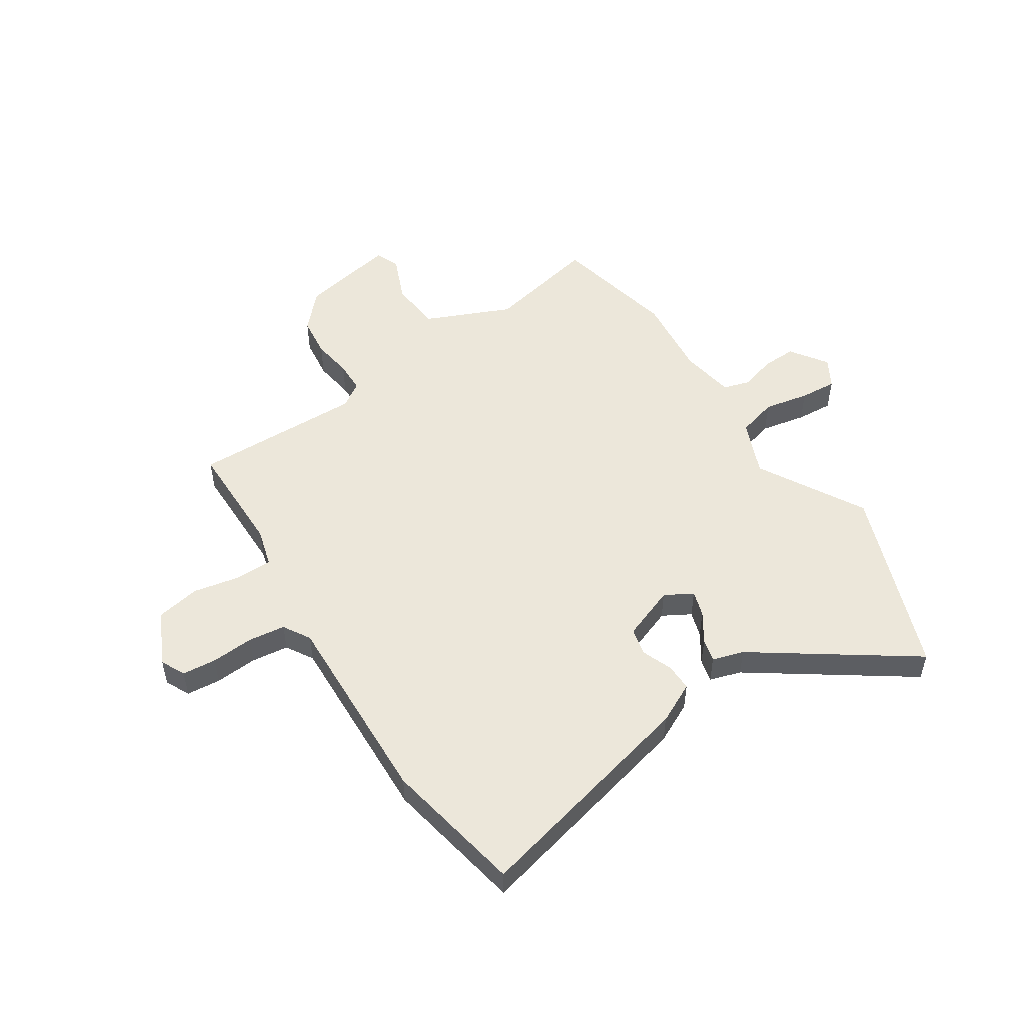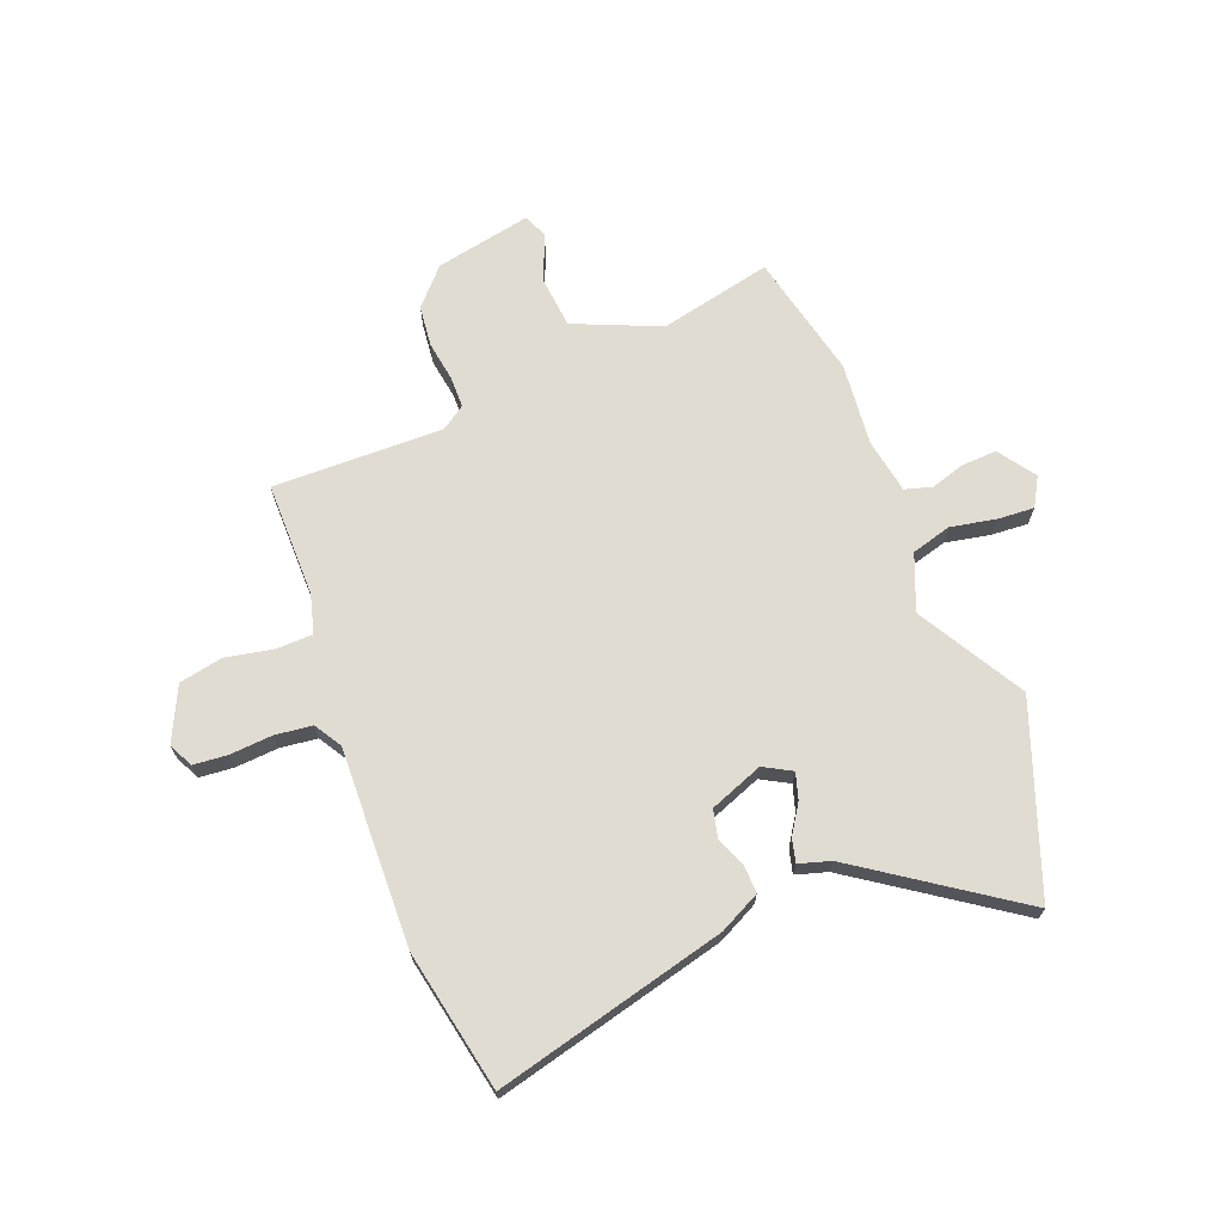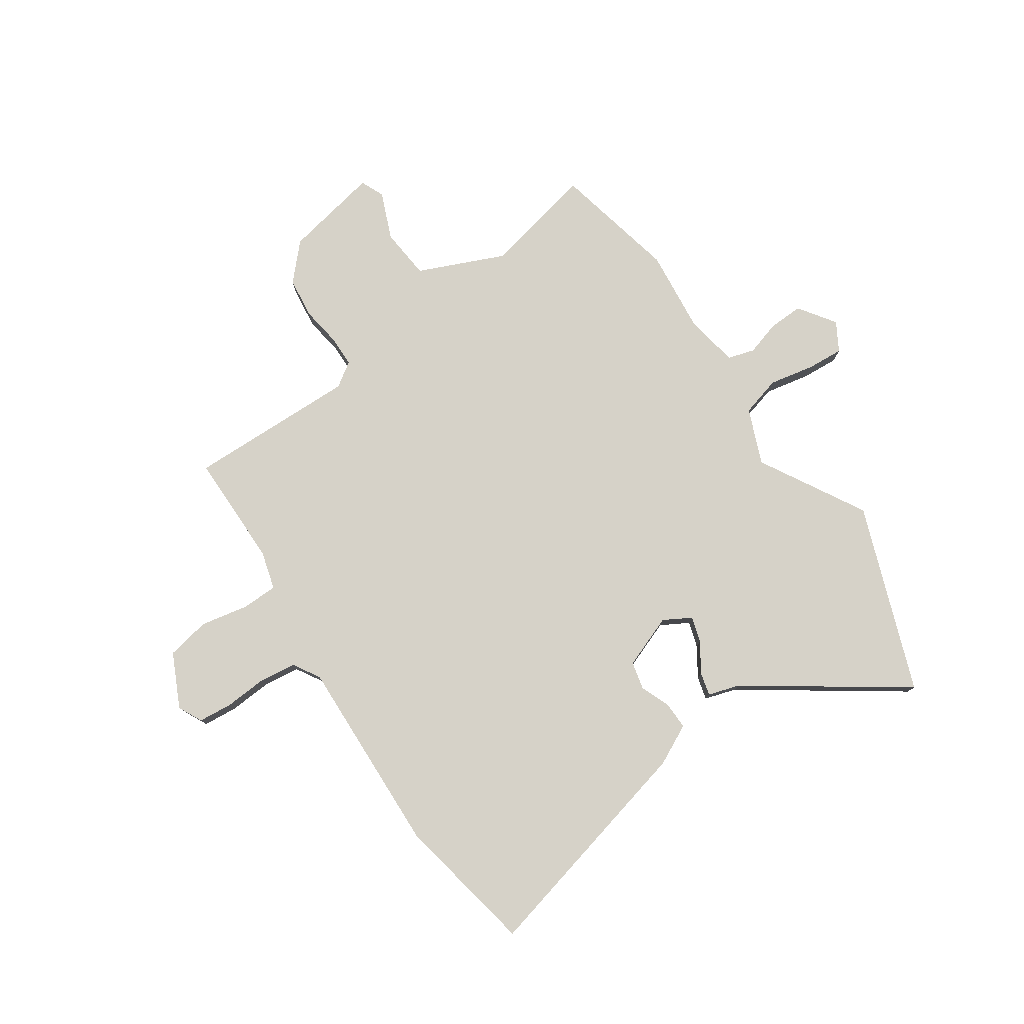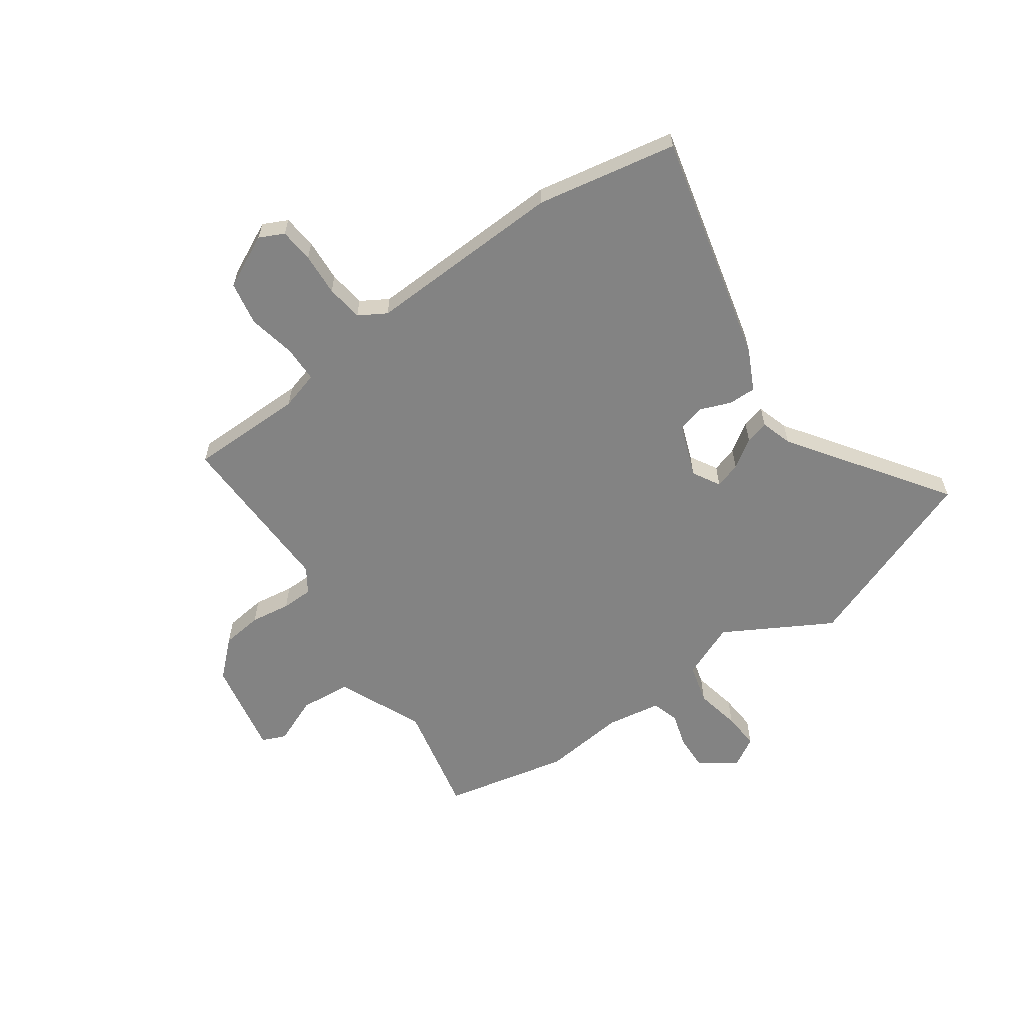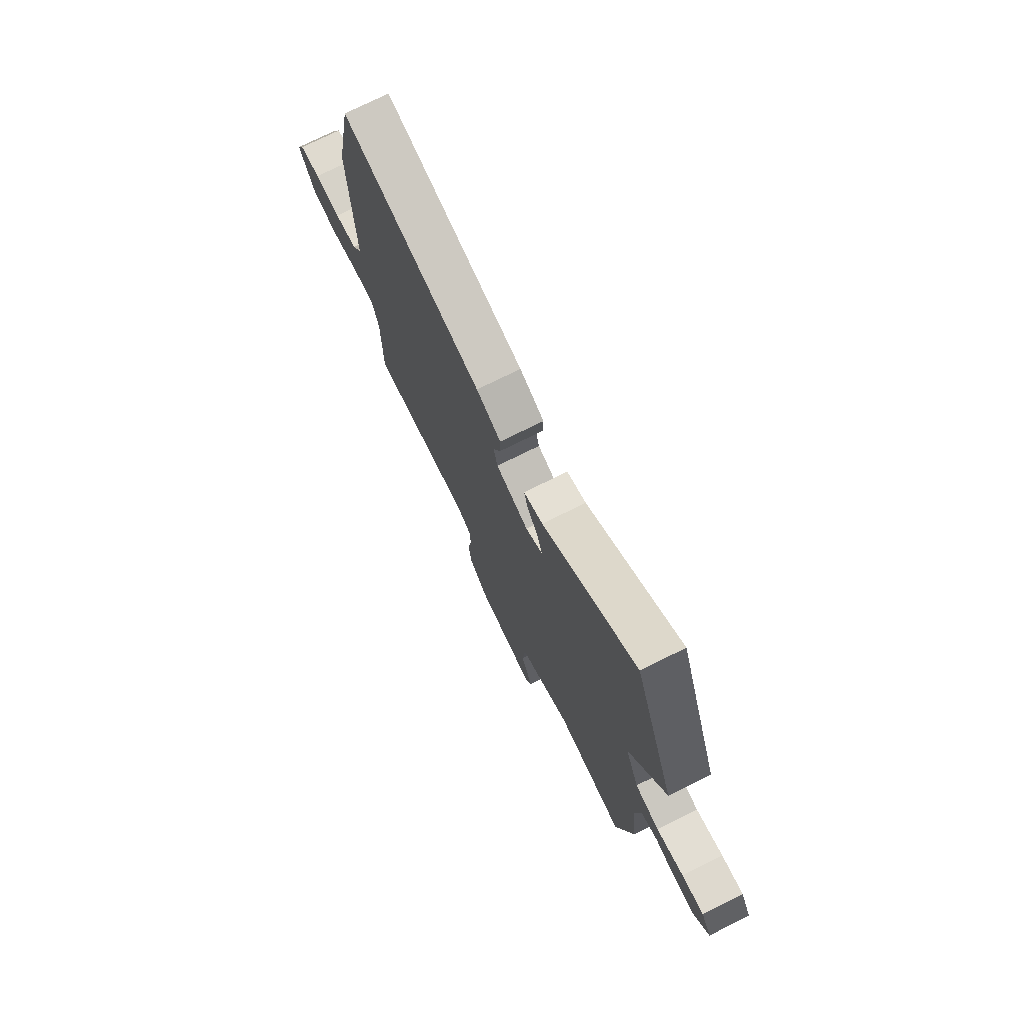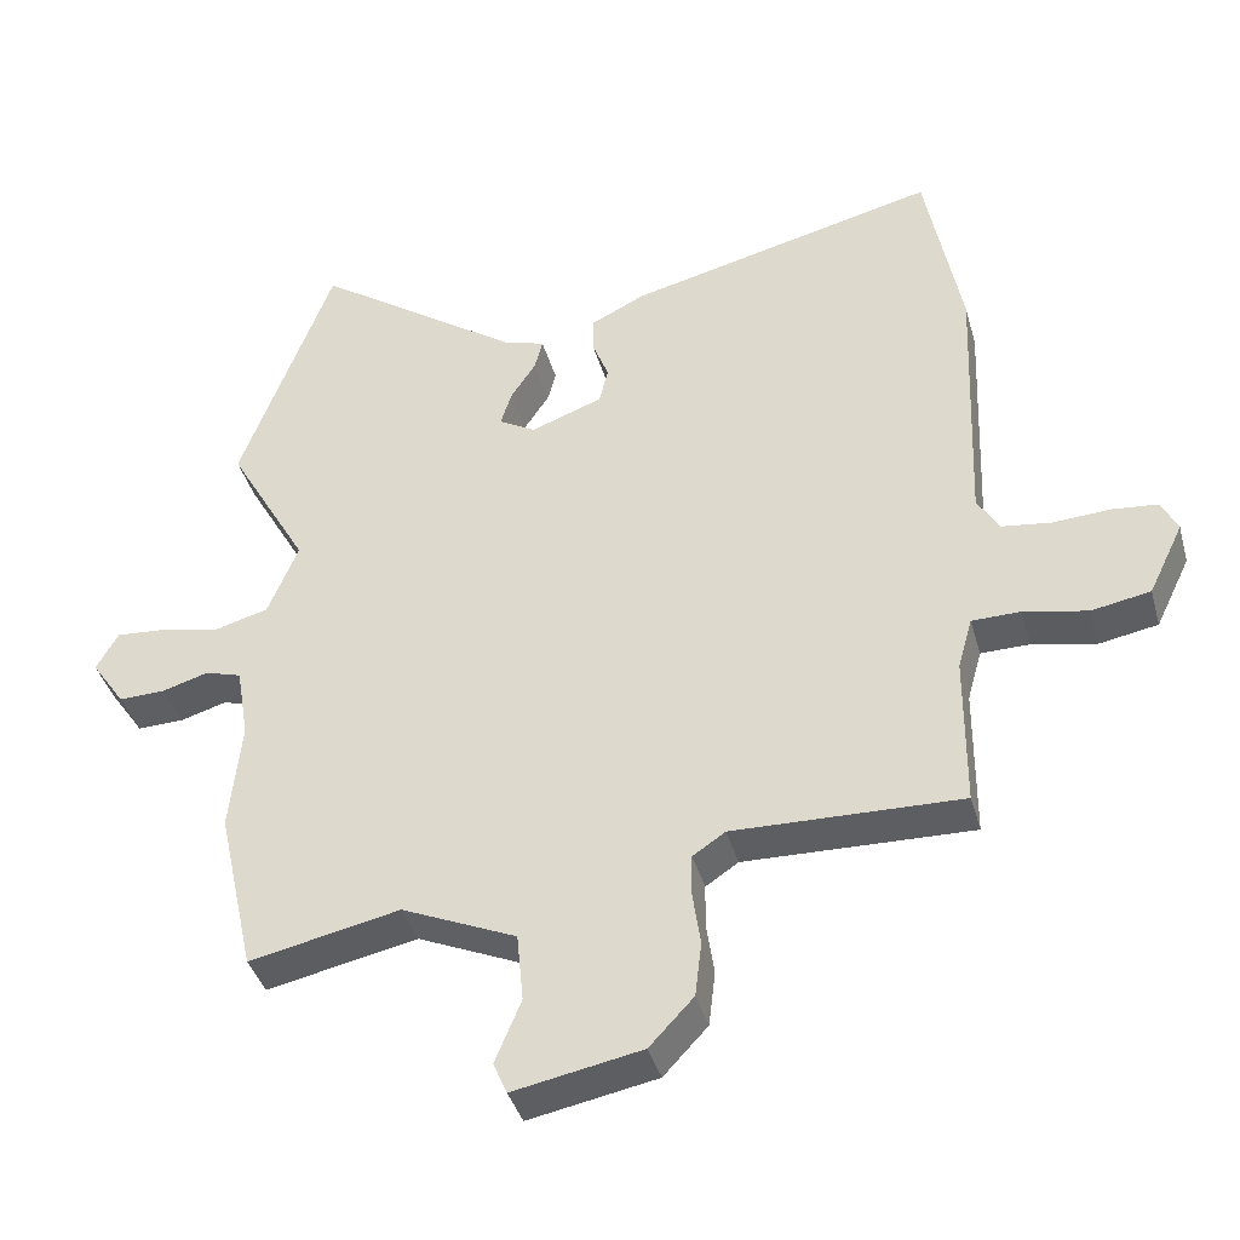
<metadata>
{"format":"obj","ext":"obj","renderer":"f3d","projection":"perspective","resolution":1024,"background":"white","views":[{"elev":52.0,"azim":-33.2,"up":"+Y"},{"elev":69.1,"azim":-21.8,"up":"+Y"},{"elev":78.4,"azim":-34.3,"up":"+Y"},{"elev":-61.0,"azim":-54.8,"up":"+Y"},{"elev":74.8,"azim":63.6,"up":"+Z"},{"elev":-39.6,"azim":-164.7,"up":"+Z"}]}
</metadata>
<code>
v 0.532 0.07 -0.356
v 0.481 0.07 -0.587
v 0.273 0.07 -0.543
v 0.115 0.07 -0.612
v 0.106 0.07 -0.707
v 0.142 0.07 -0.794
v 0.123 0.07 -0.838
v -0.054 0.07 -0.804
v -0.115 0.07 -0.739
v -0.124 0.07 -0.663
v -0.113 0.07 -0.589
v -0.114 0.07 -0.531
v -0.159 0.07 -0.501
v -0.473 0.07 -0.509
v -0.474 0.07 -0.298
v -0.494 0.07 -0.227
v -0.561 0.07 -0.226
v -0.649 0.07 -0.244
v -0.73 0.07 -0.229
v -0.778 0.07 -0.13
v -0.756 0.07 -0.085
v -0.693 0.07 -0.079
v -0.614 0.07 -0.084
v -0.546 0.07 -0.075
v -0.516 0.07 -0.025
v -0.53 0.07 0.341
v -0.481 0.07 0.6
v -0.053 0.07 0.496
v 0.022 0.07 0.459
v 0.021 0.07 0.408
v -0.001 0.07 0.352
v 0.011 0.07 0.301
v 0.11 0.07 0.264
v 0.161 0.07 0.293
v 0.146 0.07 0.341
v 0.111 0.07 0.394
v 0.1 0.07 0.437
v 0.158 0.07 0.455
v 0.443 0.07 0.654
v 0.571 0.07 0.309
v 0.46 0.07 0.113
v 0.502 0.07 0.011
v 0.576 0.07 -0.009
v 0.659 0.07 0.008
v 0.727 0.07 0.013
v 0.758 0.07 -0.04
v 0.711 0.07 -0.108
v 0.647 0.07 -0.106
v 0.583 0.07 -0.087
v 0.533 0.07 -0.102
v 0.516 0.07 -0.203
v 0.532 0 -0.356
v 0.481 0 -0.587
v 0.273 0 -0.543
v 0.115 0 -0.612
v 0.106 0 -0.707
v 0.142 0 -0.794
v 0.123 0 -0.838
v -0.054 0 -0.804
v -0.115 0 -0.739
v -0.124 0 -0.663
v -0.113 0 -0.589
v -0.114 0 -0.531
v -0.159 0 -0.501
v -0.473 0 -0.509
v -0.474 0 -0.298
v -0.494 0 -0.227
v -0.561 0 -0.226
v -0.649 0 -0.244
v -0.73 0 -0.229
v -0.778 0 -0.13
v -0.756 0 -0.085
v -0.693 0 -0.079
v -0.614 0 -0.084
v -0.546 0 -0.075
v -0.516 0 -0.025
v -0.53 0 0.341
v -0.481 0 0.6
v -0.053 0 0.496
v 0.022 0 0.459
v 0.021 0 0.408
v -0.001 0 0.352
v 0.011 0 0.301
v 0.11 0 0.264
v 0.161 0 0.293
v 0.146 0 0.341
v 0.111 0 0.394
v 0.1 0 0.437
v 0.158 0 0.455
v 0.443 0 0.654
v 0.571 0 0.309
v 0.46 0 0.113
v 0.502 0 0.011
v 0.576 0 -0.009
v 0.659 0 0.008
v 0.727 0 0.013
v 0.758 0 -0.04
v 0.711 0 -0.108
v 0.647 0 -0.106
v 0.583 0 -0.087
v 0.533 0 -0.102
v 0.516 0 -0.203
f 46 47 48 49
f 44 45 46 49
f 43 44 49 50
f 42 43 50
f 41 42 50 51
f 38 39 40 41
f 35 36 37 38
f 34 35 38 41
f 33 34 41 51
f 28 29 30 31
f 28 31 32
f 25 26 27 28
f 24 25 28 32
f 20 21 22 23
f 20 23 24
f 17 18 19 20
f 16 17 20 24
f 13 14 15
f 13 15 16
f 12 13 16 24
f 8 9 10 11
f 8 11 12
f 5 6 7 8
f 4 5 8 12
f 3 4 12 24
f 24 32 33 51
f 3 24 51
f 1 2 3 51
f 100 99 98 97
f 100 97 96 95
f 101 100 95 94
f 101 94 93
f 102 101 93 92
f 92 91 90 89
f 89 88 87 86
f 92 89 86 85
f 102 92 85 84
f 82 81 80 79
f 83 82 79
f 79 78 77 76
f 83 79 76 75
f 74 73 72 71
f 75 74 71
f 71 70 69 68
f 75 71 68 67
f 66 65 64
f 67 66 64
f 75 67 64 63
f 62 61 60 59
f 63 62 59
f 59 58 57 56
f 63 59 56 55
f 75 63 55 54
f 102 84 83 75
f 102 75 54
f 102 54 53 52
f 1 52 53 2
f 2 53 54 3
f 3 54 55 4
f 4 55 56 5
f 5 56 57 6
f 6 57 58 7
f 7 58 59 8
f 8 59 60 9
f 9 60 61 10
f 10 61 62 11
f 11 62 63 12
f 12 63 64 13
f 13 64 65 14
f 14 65 66 15
f 15 66 67 16
f 16 67 68 17
f 17 68 69 18
f 18 69 70 19
f 19 70 71 20
f 20 71 72 21
f 21 72 73 22
f 22 73 74 23
f 23 74 75 24
f 24 75 76 25
f 25 76 77 26
f 26 77 78 27
f 27 78 79 28
f 28 79 80 29
f 29 80 81 30
f 30 81 82 31
f 31 82 83 32
f 32 83 84 33
f 33 84 85 34
f 34 85 86 35
f 35 86 87 36
f 36 87 88 37
f 37 88 89 38
f 38 89 90 39
f 39 90 91 40
f 40 91 92 41
f 41 92 93 42
f 42 93 94 43
f 43 94 95 44
f 44 95 96 45
f 45 96 97 46
f 46 97 98 47
f 47 98 99 48
f 48 99 100 49
f 49 100 101 50
f 50 101 102 51
f 51 102 52 1

</code>
